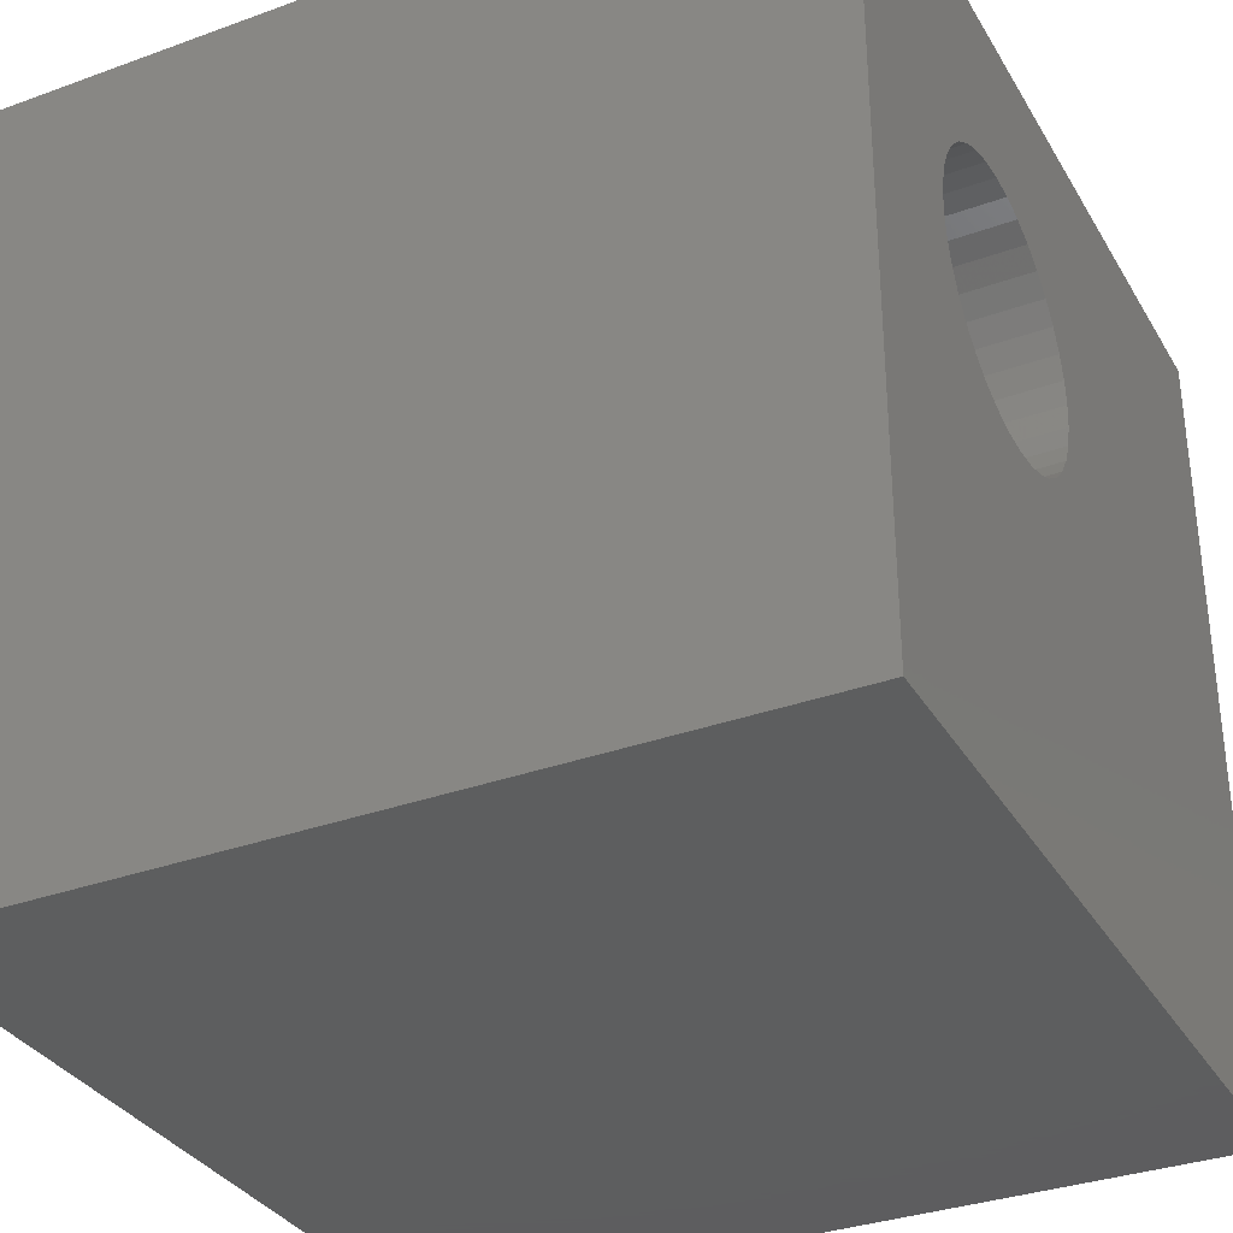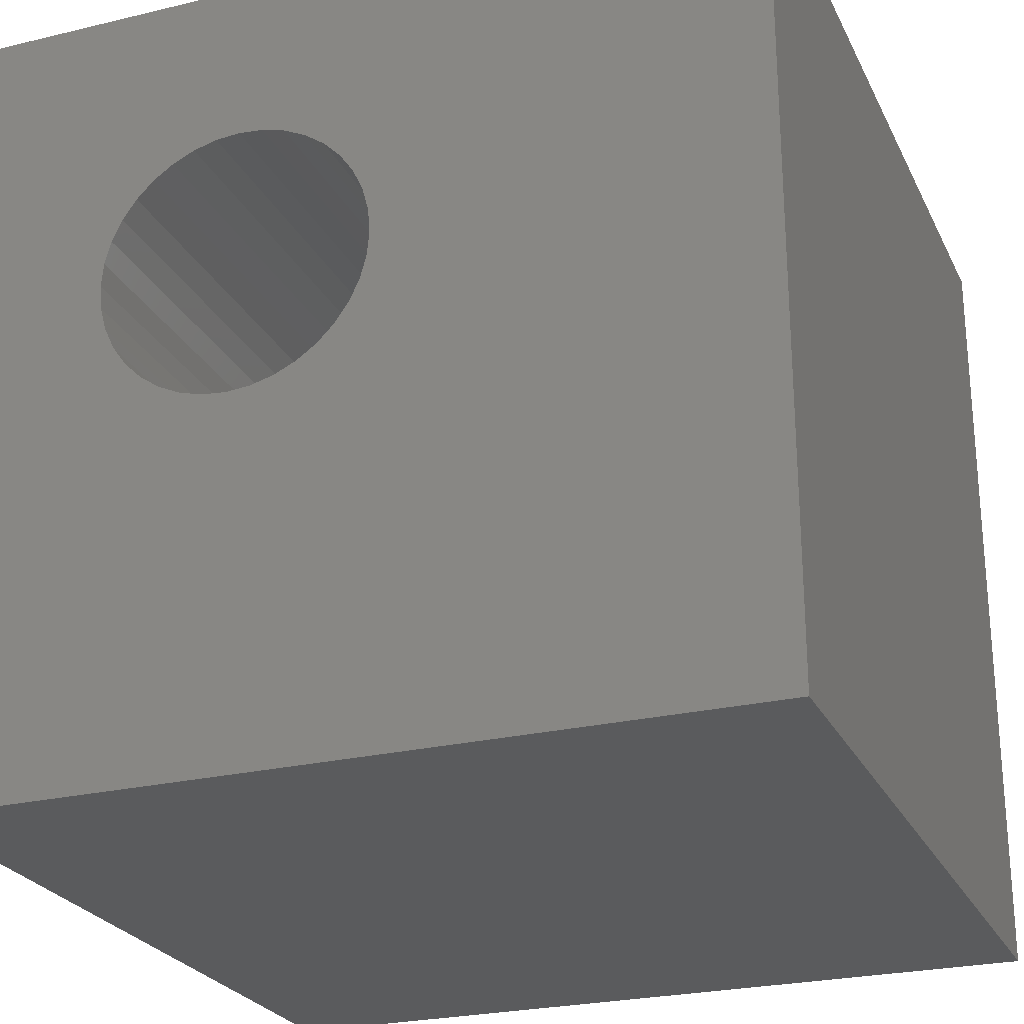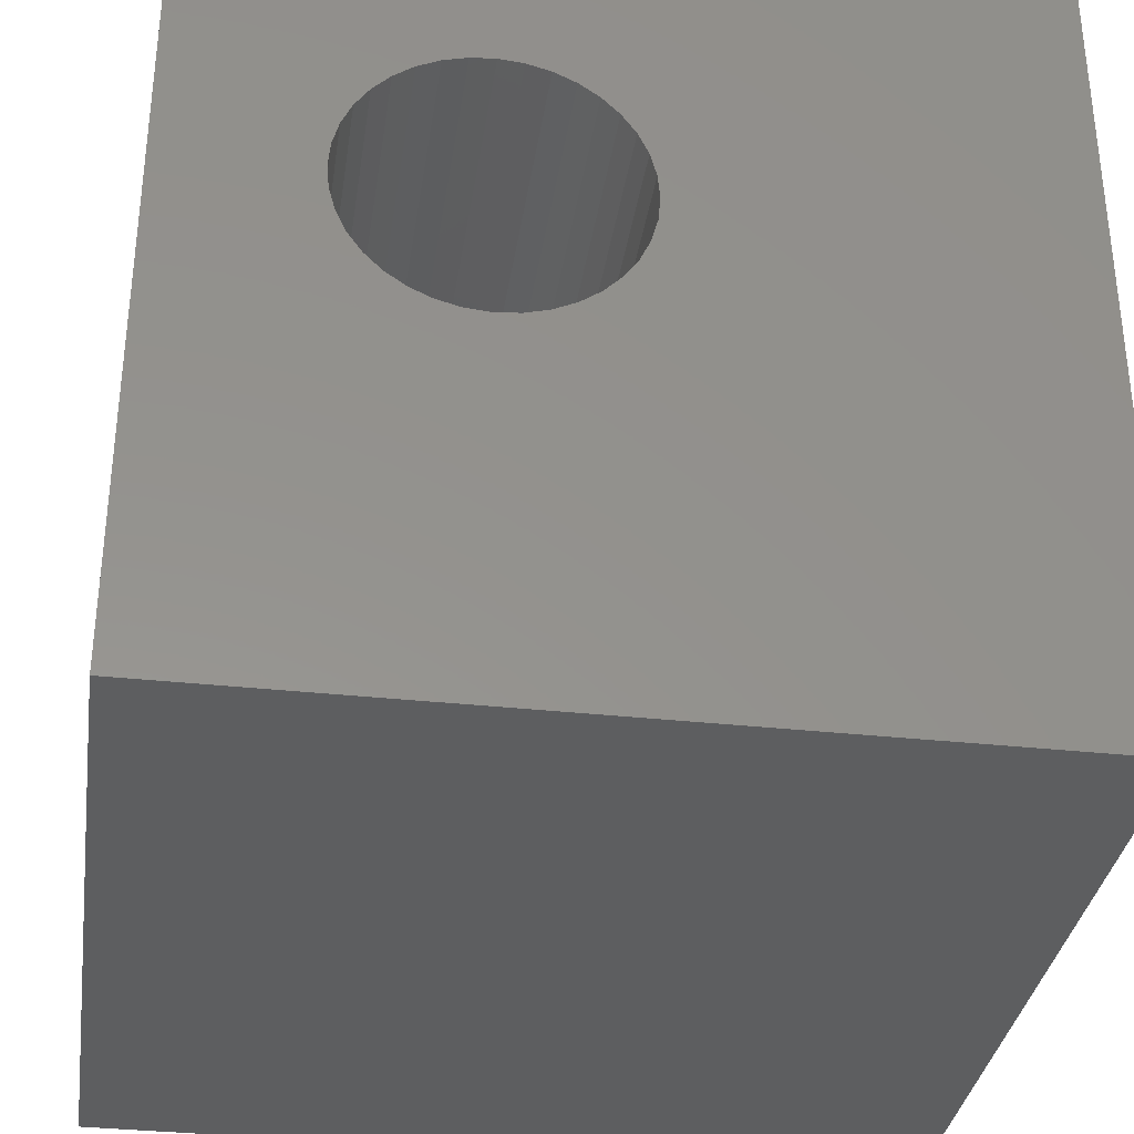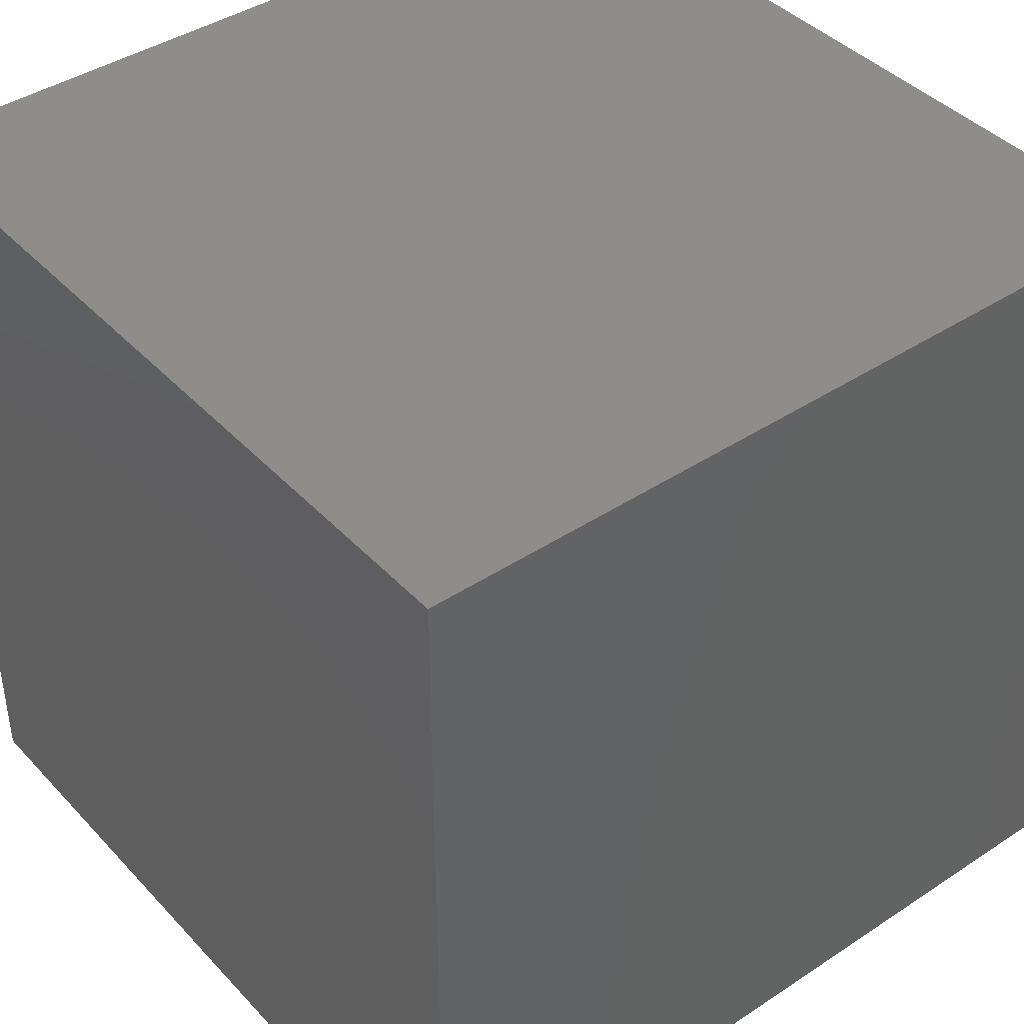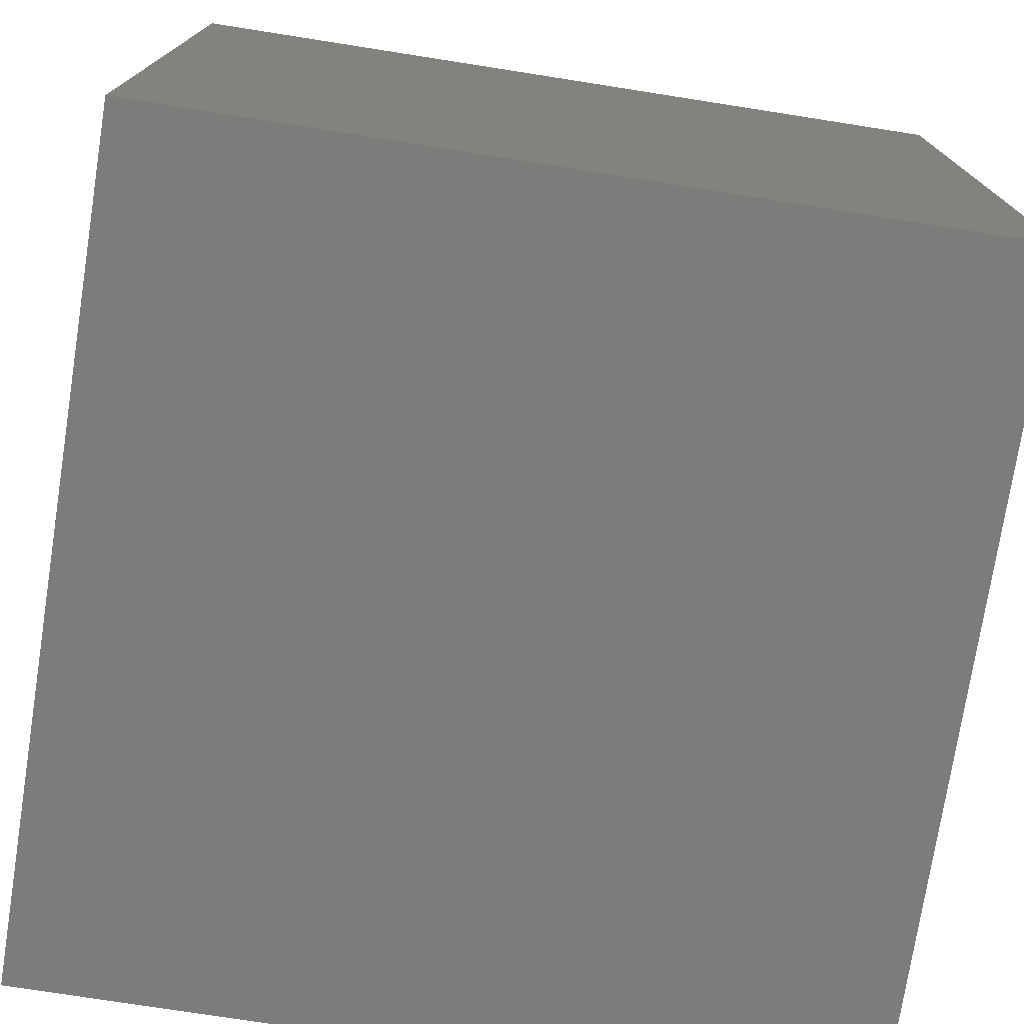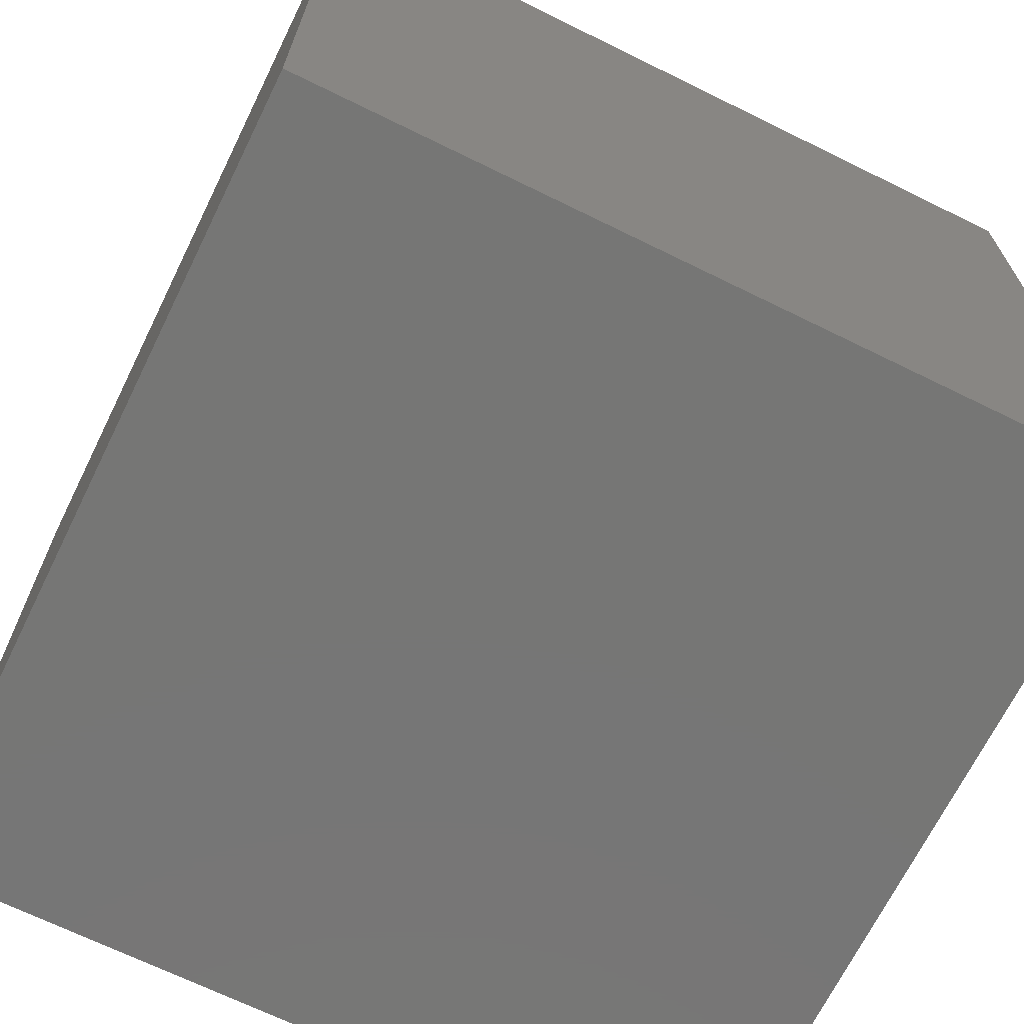
<metadata>
{"format":"stl","ext":"stl","renderer":"f3d","projection":"perspective","resolution":1024,"background":"white","views":[{"elev":-33.5,"azim":-63.6,"up":"+Y"},{"elev":-25.2,"azim":21.2,"up":"+Y"},{"elev":-34.1,"azim":-8.4,"up":"+Y"},{"elev":41.5,"azim":-128.6,"up":"+Y"},{"elev":-75.4,"azim":171.1,"up":"+Y"},{"elev":-68.6,"azim":-116.2,"up":"+Y"}]}
</metadata>
<code>
# stl→obj: 80 verts, 156 faces
v 0 10 10
v 0 10 0
v 0 0 10
v 0 0 0
v 5.126 5.656 10
v 5 5.387 10
v 10 0 10
v 4.106 7.844 10
v 4.376 7.718 10
v 10 10 10
v 4.619 7.547 10
v 4.83 5.143 10
v 4.619 4.933 10
v 4.376 4.762 10
v 2.939 4.636 10
v 2.669 4.762 10
v 4.83 7.337 10
v 5 7.093 10
v 5.126 6.824 10
v 3.226 4.559 10
v 5.203 6.536 10
v 5.229 6.24 10
v 5.203 5.944 10
v 4.106 4.636 10
v 3.819 4.559 10
v 3.522 4.533 10
v 1.919 6.824 10
v 2.044 7.093 10
v 2.669 7.718 10
v 2.939 7.844 10
v 3.226 7.921 10
v 3.522 7.947 10
v 3.819 7.921 10
v 1.842 6.536 10
v 2.425 4.933 10
v 2.215 5.143 10
v 2.044 5.387 10
v 2.215 7.337 10
v 2.425 7.547 10
v 1.919 5.656 10
v 1.842 5.944 10
v 1.816 6.24 10
v 10 10 0
v 10 0 0
v 5.203 5.944 3.07
v 5.229 6.24 3.07
v 5.203 6.536 3.07
v 5.126 6.824 3.07
v 5 7.093 3.07
v 4.83 7.337 3.07
v 4.619 7.547 3.07
v 4.376 7.718 3.07
v 4.106 7.844 3.07
v 3.819 7.921 3.07
v 3.522 7.947 3.07
v 3.226 7.921 3.07
v 2.939 7.844 3.07
v 2.669 7.718 3.07
v 2.425 7.547 3.07
v 2.215 7.337 3.07
v 2.044 7.093 3.07
v 1.919 6.824 3.07
v 1.842 6.536 3.07
v 1.816 6.24 3.07
v 1.842 5.944 3.07
v 1.919 5.656 3.07
v 2.044 5.387 3.07
v 2.215 5.143 3.07
v 2.425 4.933 3.07
v 2.669 4.762 3.07
v 2.939 4.636 3.07
v 3.226 4.559 3.07
v 3.522 4.533 3.07
v 3.819 4.559 3.07
v 4.106 4.636 3.07
v 4.376 4.762 3.07
v 4.619 4.933 3.07
v 4.83 5.143 3.07
v 5 5.387 3.07
v 5.126 5.656 3.07
f 1 2 3
f 3 2 4
f 5 6 7
f 8 9 10
f 10 9 11
f 6 12 7
f 7 12 13
f 7 13 14
f 15 16 3
f 11 17 10
f 10 17 18
f 10 18 19
f 15 3 20
f 19 21 10
f 10 21 22
f 10 22 7
f 7 22 23
f 7 23 5
f 14 24 7
f 7 24 25
f 7 25 3
f 3 25 26
f 3 26 20
f 27 28 1
f 1 29 30
f 30 31 1
f 1 31 32
f 1 32 10
f 10 32 33
f 10 33 8
f 27 1 34
f 16 35 3
f 3 35 36
f 3 36 37
f 28 38 1
f 1 38 39
f 1 39 29
f 37 40 3
f 3 40 41
f 3 41 1
f 1 41 42
f 1 42 34
f 43 10 44
f 44 10 7
f 2 43 4
f 4 43 44
f 10 43 1
f 1 43 2
f 44 7 4
f 4 7 3
f 45 22 46
f 46 22 21
f 46 21 47
f 47 21 19
f 47 19 48
f 48 19 18
f 48 18 49
f 49 18 17
f 49 17 50
f 50 17 11
f 50 11 51
f 51 11 9
f 51 9 52
f 52 9 8
f 52 8 53
f 53 8 33
f 53 33 54
f 54 33 32
f 54 32 55
f 55 32 31
f 55 31 56
f 56 31 30
f 56 30 57
f 57 30 29
f 57 29 58
f 58 29 39
f 58 39 59
f 59 39 38
f 59 38 60
f 60 38 28
f 60 28 61
f 61 28 27
f 61 27 62
f 62 27 34
f 62 34 63
f 63 34 42
f 63 42 64
f 64 42 41
f 64 41 65
f 65 41 40
f 65 40 66
f 66 40 37
f 66 37 67
f 67 37 36
f 67 36 68
f 68 36 35
f 68 35 69
f 69 35 16
f 69 16 70
f 70 16 15
f 70 15 71
f 71 15 20
f 71 20 72
f 72 20 26
f 72 26 73
f 73 26 25
f 73 25 74
f 74 25 24
f 74 24 75
f 75 24 14
f 75 14 76
f 76 14 13
f 76 13 77
f 77 13 12
f 77 12 78
f 78 12 6
f 78 6 79
f 79 6 5
f 79 5 80
f 80 5 23
f 80 23 45
f 45 23 22
f 72 50 71
f 71 50 51
f 71 51 52
f 72 73 50
f 50 73 74
f 50 74 75
f 52 53 71
f 71 53 54
f 71 54 55
f 55 56 71
f 71 56 57
f 71 57 58
f 68 69 60
f 48 80 47
f 47 80 45
f 47 45 46
f 58 59 71
f 71 59 60
f 71 60 70
f 70 60 69
f 75 76 50
f 50 76 77
f 50 77 78
f 68 60 67
f 67 60 61
f 67 61 62
f 62 63 67
f 67 63 64
f 67 64 66
f 66 64 65
f 48 49 80
f 80 49 50
f 80 50 79
f 79 50 78

</code>
